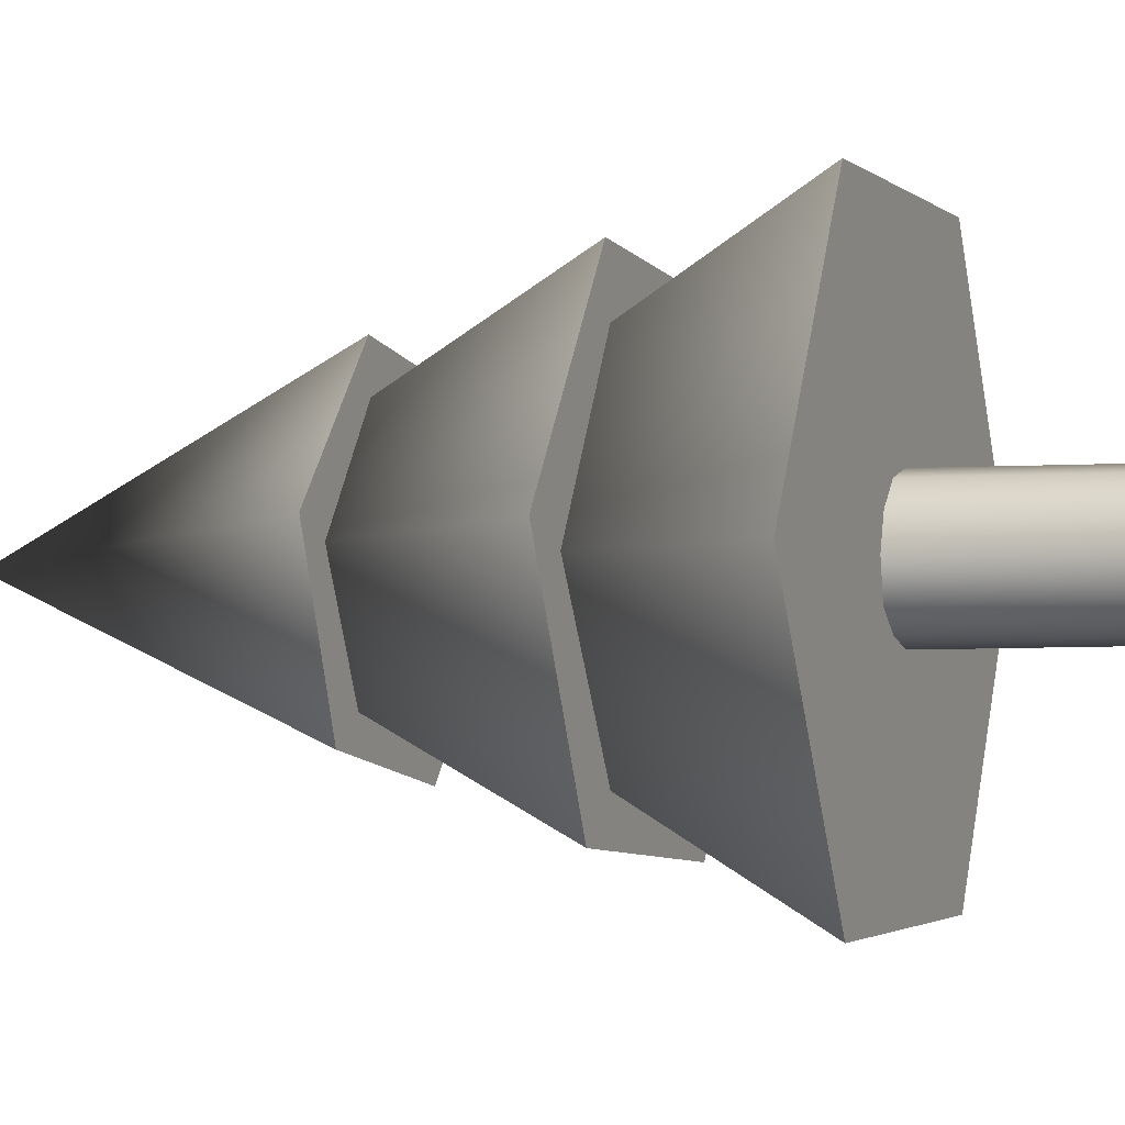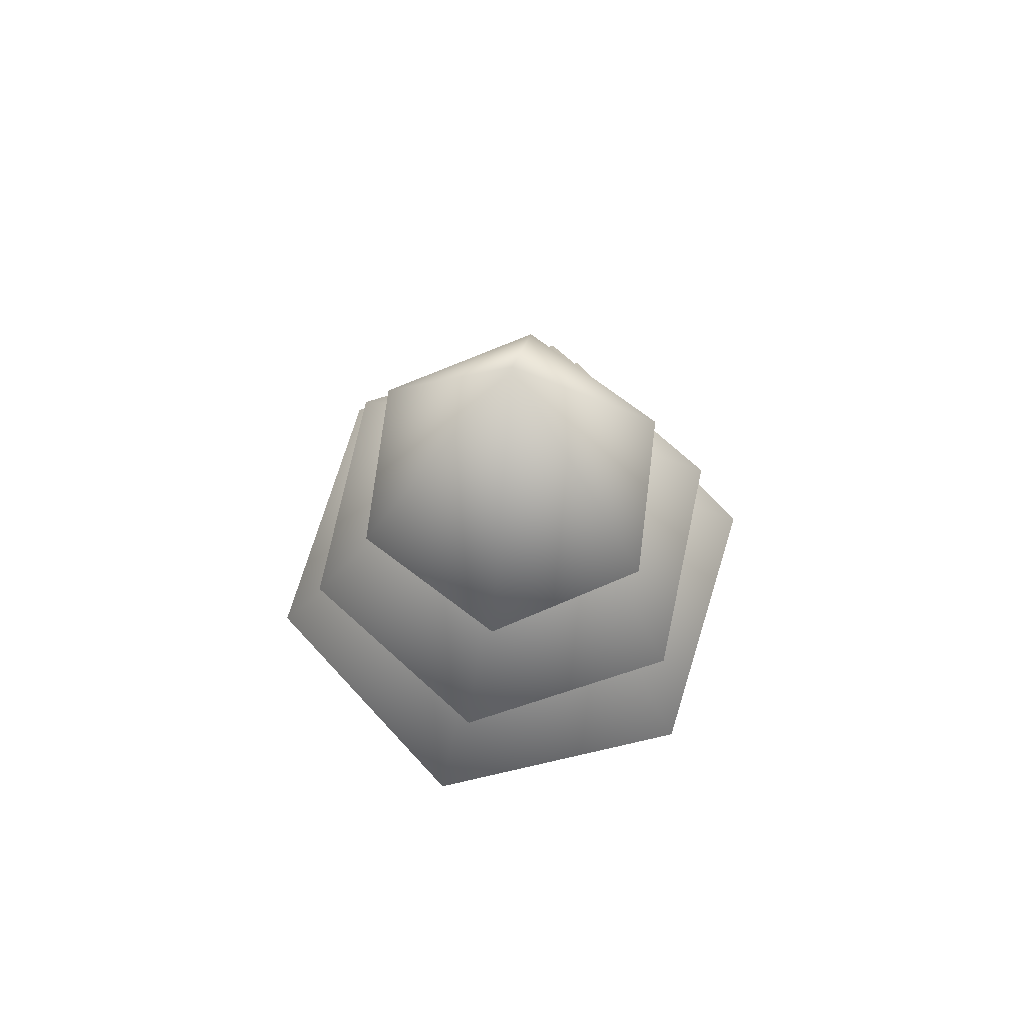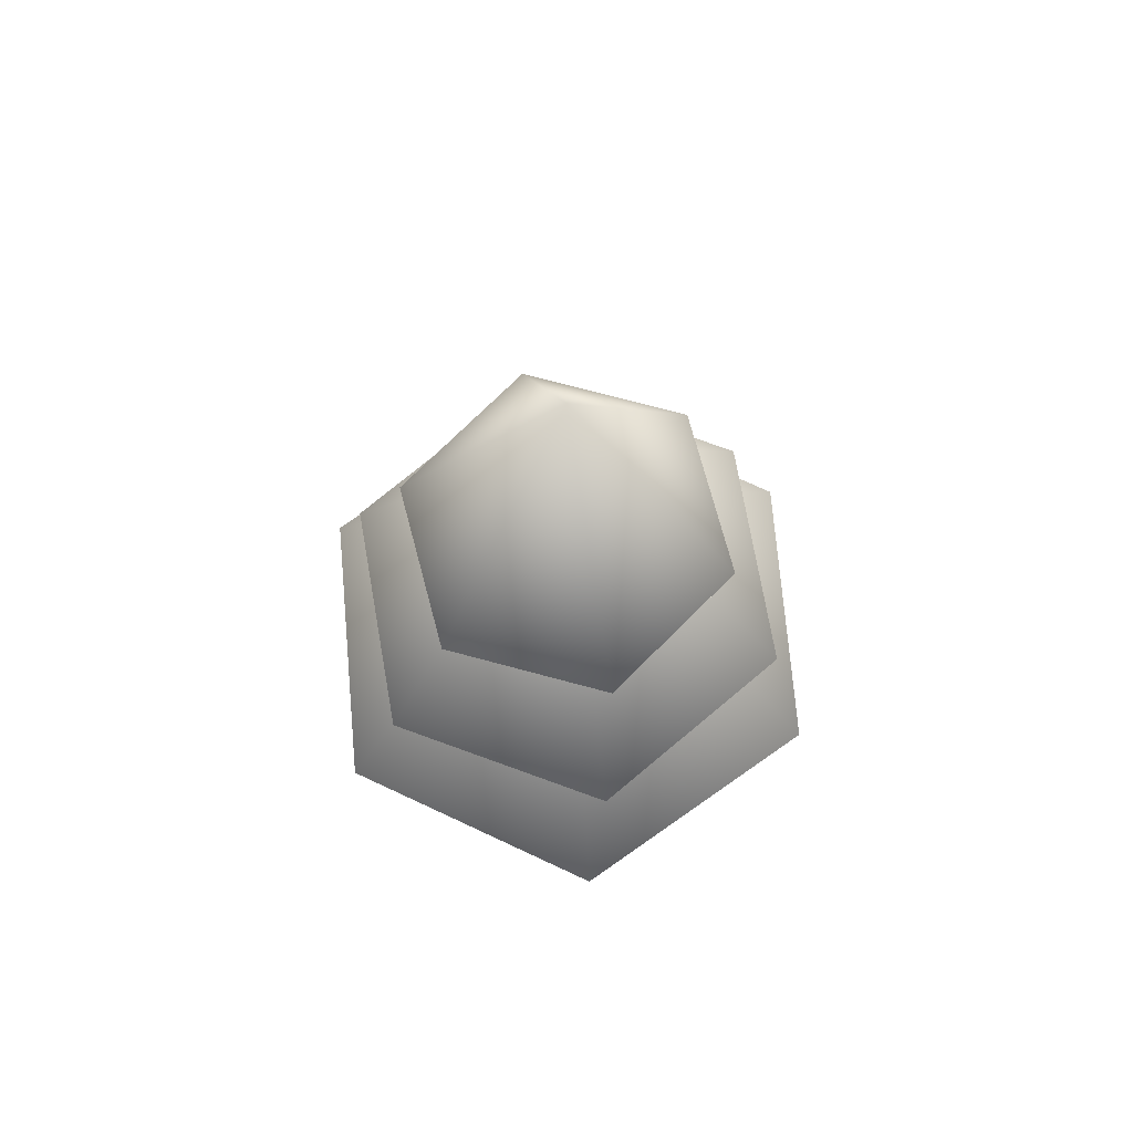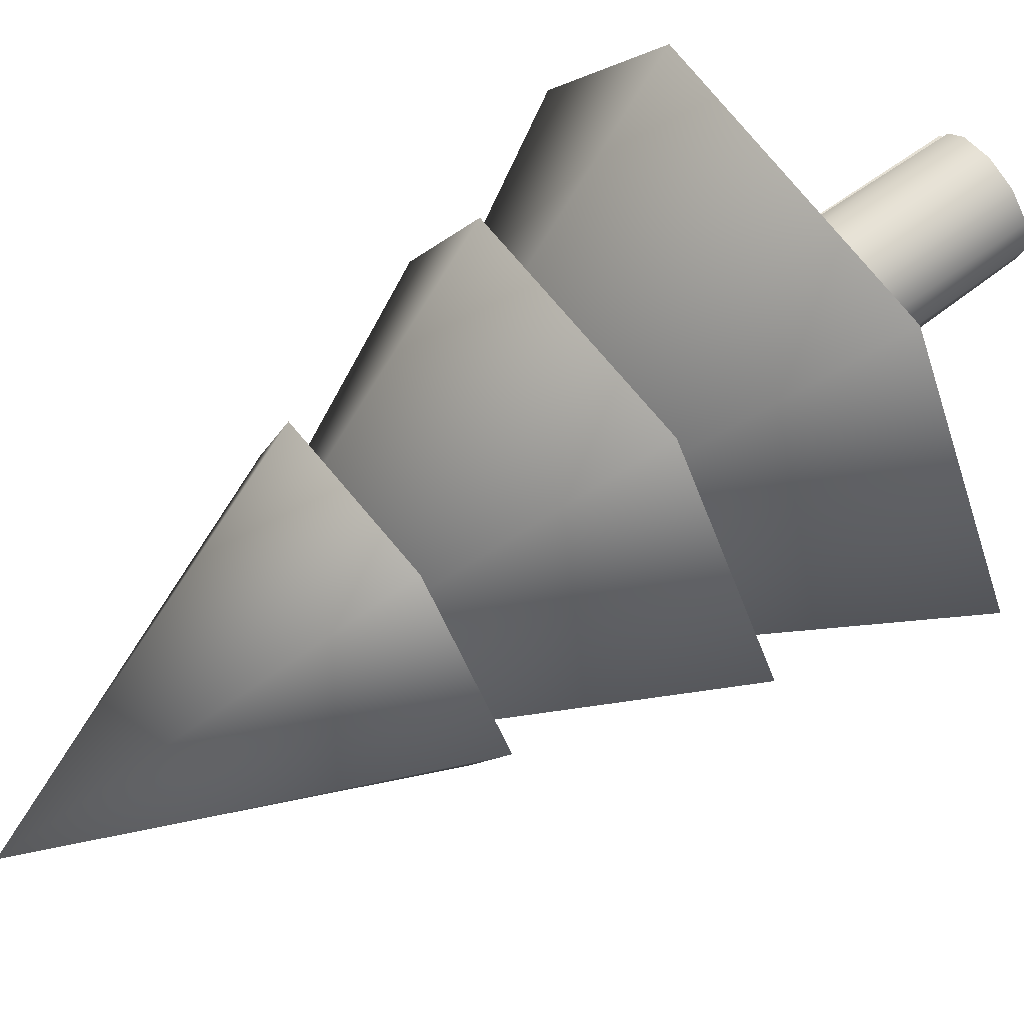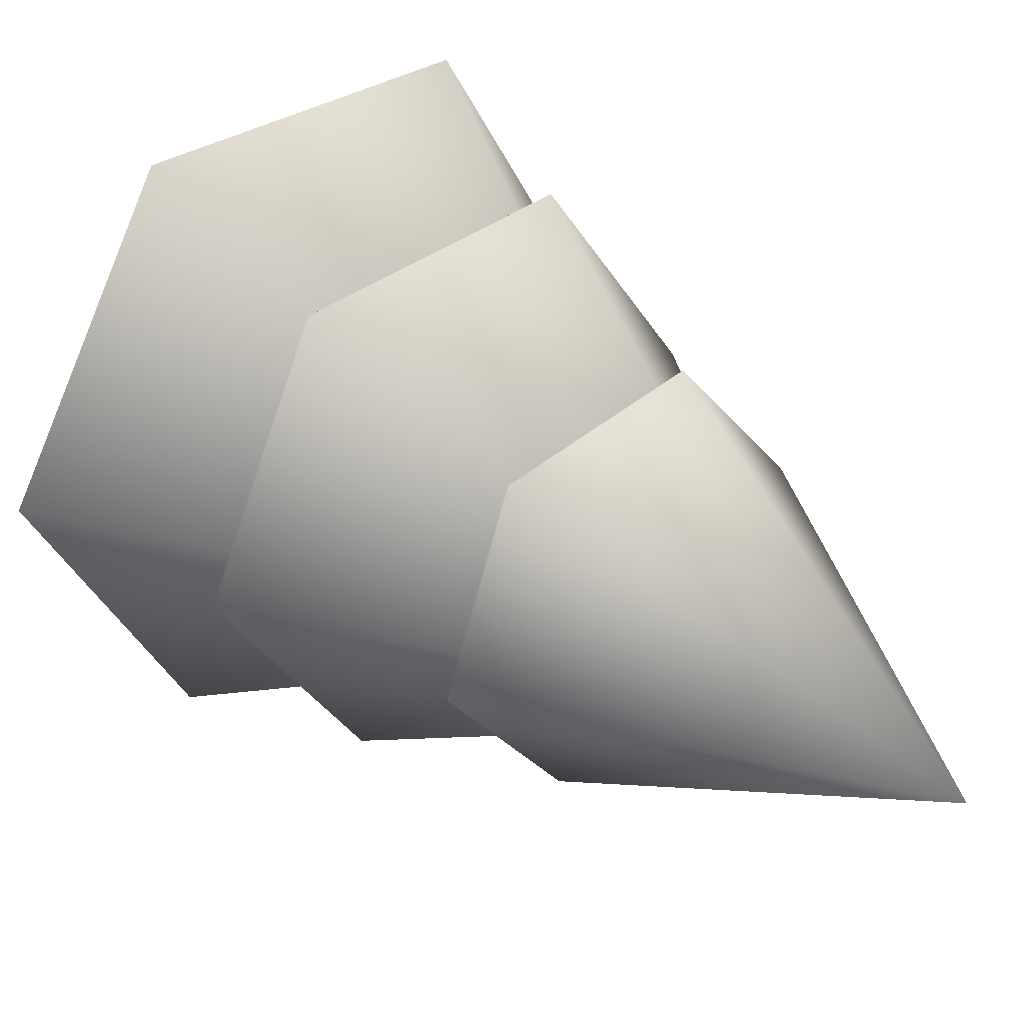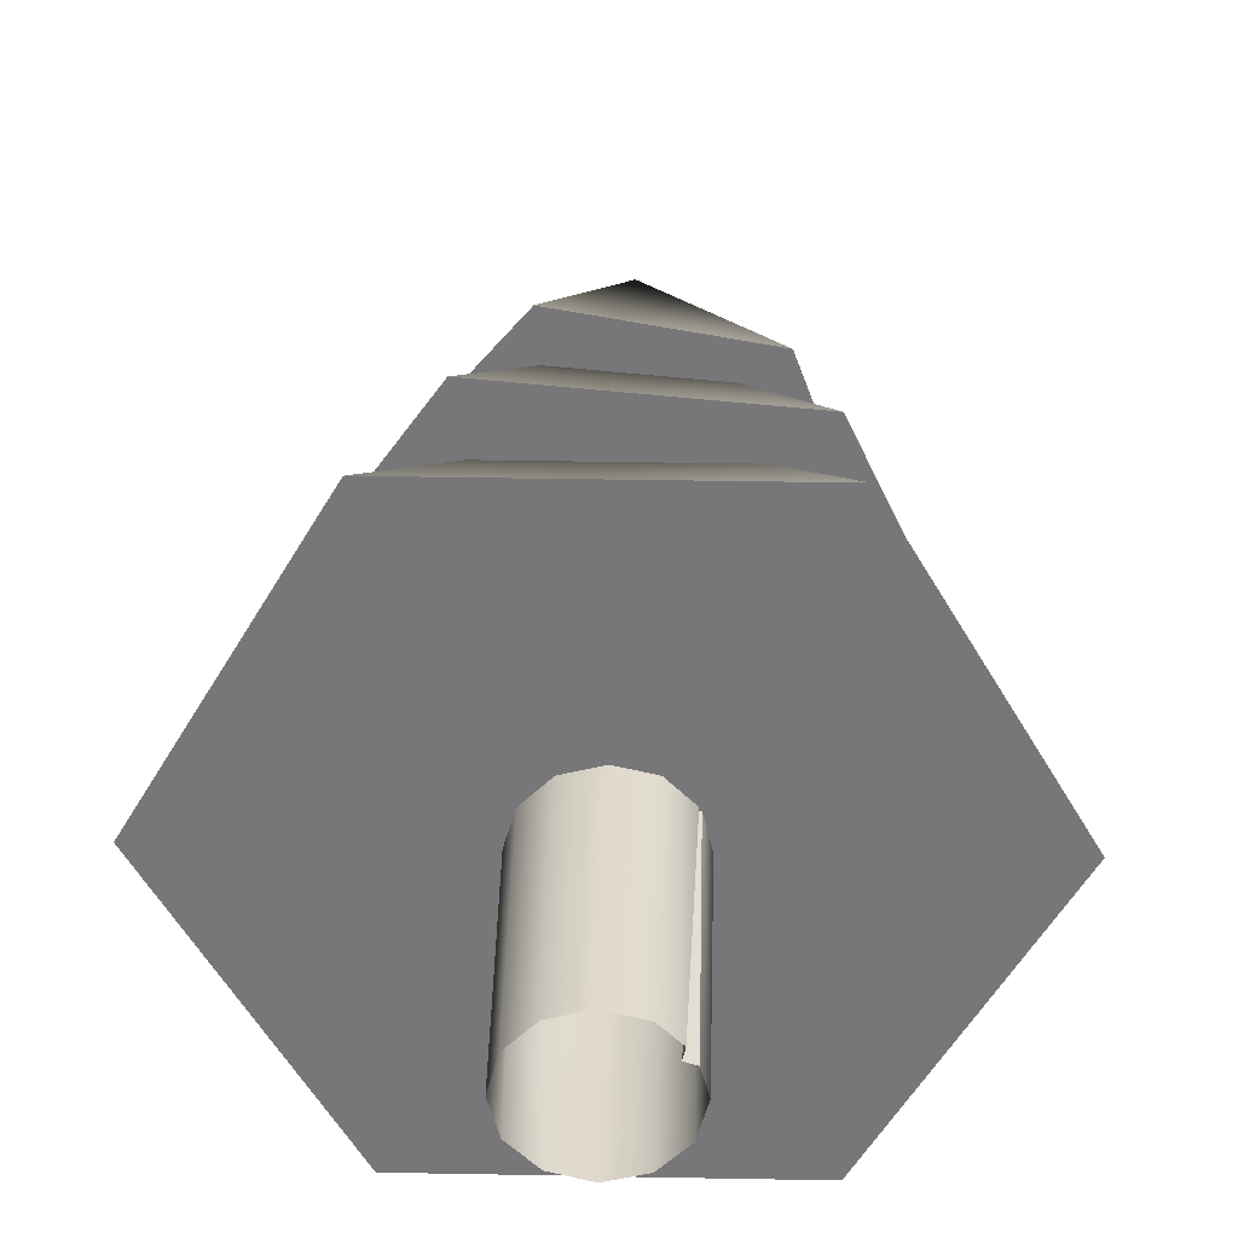
<metadata>
{"format":"obj","ext":"obj","renderer":"f3d","projection":"perspective","resolution":1024,"background":"white","views":[{"elev":-2.2,"azim":-68.4,"up":"+Z"},{"elev":73.5,"azim":-72.9,"up":"+Y"},{"elev":73.2,"azim":-155.0,"up":"+Y"},{"elev":66.0,"azim":-126.4,"up":"+Z"},{"elev":33.3,"azim":139.4,"up":"+Z"},{"elev":32.6,"azim":1.5,"up":"+Z"}]}
</metadata>
<code>
g PineTree_01
v 0.5725 0.4399 4.768e-07
v 0 1.396 0
v 0.2862 0.4399 -0.4958
v 0.2862 0.4399 -0.4958
v 0 1.396 0
v -0.2862 0.4399 -0.4958
v -0.2862 0.4399 -0.4958
v 0 1.396 0
v -0.5725 0.4399 4.768e-07
v -0.5725 0.4399 4.768e-07
v 0 1.396 0
v -0.2862 0.4399 0.4958
v -0.2862 0.4399 0.4958
v 0 1.396 0
v 0.2862 0.4399 0.4958
v 0.2862 0.4399 0.4958
v 0 1.396 0
v 0.5725 0.4399 4.768e-07
v 0.4664 0.7953 -0.0408
v 0 1.638 0
v 0.1979 0.7953 -0.4243
v 0.1979 0.7953 -0.4243
v 0 1.638 0
v -0.2685 0.7953 -0.3835
v -0.2685 0.7953 -0.3835
v 0 1.638 0
v -0.4664 0.7953 0.0408
v -0.4664 0.7953 0.0408
v 0 1.638 0
v -0.1979 0.7953 0.4243
v -0.1979 0.7953 0.4243
v 0 1.638 0
v 0.2685 0.7953 0.3835
v 0.2685 0.7953 0.3835
v 0 1.638 0
v 0.4664 0.7953 -0.0408
v 0.3329 1.18 -0.0587
v 0 1.87 0
v 0.1156 1.18 -0.3176
v 0.1156 1.18 -0.3176
v 0 1.87 0
v -0.2173 1.18 -0.2589
v -0.2173 1.18 -0.2589
v 0 1.87 0
v -0.3329 1.18 0.0587
v -0.3329 1.18 0.0587
v 0 1.87 0
v -0.1156 1.18 0.3176
v -0.1156 1.18 0.3176
v 0 1.87 0
v 0.2173 1.18 0.2589
v 0.2173 1.18 0.2589
v 0 1.87 0
v 0.3329 1.18 -0.0587
v -0.1131 0.5757 -0.0672
v -0.09787 0.5757 -0.07121
v -0.1097 0.5757 -0.05025
v -0.1131 0.5757 -0.0672
v -0.06057 0.5757 -0.1073
v -0.05696 -1.907e-07 -0.1033
v -0.1008 -1.907e-07 -0.06009
v 0.09031 -3.099e-07 0.05037
v 0.09453 -1.907e-07 0.06945
v 0.1079 0.5757 0.0604
v 0.109 -1.907e-07 0.04431
v 0.09031 -3.099e-07 0.05037
v 0.1079 0.5757 0.0604
v -0.2862 0.4399 -0.4958
v 0.5725 0.4399 4.768e-07
v 0.2862 0.4399 -0.4958
v -0.2862 0.4399 0.4958
v -0.5725 0.4399 4.768e-07
v 0.2862 0.4399 0.4958
v -0.2685 0.7953 -0.3835
v 0.4664 0.7953 -0.0408
v 0.1979 0.7953 -0.4243
v -0.1979 0.7953 0.4243
v -0.4664 0.7953 0.0408
v 0.2685 0.7953 0.3835
v -0.2173 1.18 -0.2589
v 0.3329 1.18 -0.0587
v 0.1156 1.18 -0.3176
v -0.1156 1.18 0.3176
v -0.3329 1.18 0.0587
v 0.2173 1.18 0.2589
v 0.1079 0.5757 0.0604
v 0.121 -7.153e-08 -0.0005302
v 0.109 -1.907e-07 0.04431
v 0.1224 0.5757 -0.001639
v 0.1038 0.5757 -0.06134
v 0.105 -7.153e-08 -0.05979
v 0.09453 -1.907e-07 0.06945
v 0.06263 0.5757 0.1061
v 0.1079 0.5757 0.0604
v 0.06171 -1.907e-07 0.1023
v 0.06271 0.5757 -0.1095
v 0.105 -7.153e-08 -0.05979
v 0.1038 0.5757 -0.06134
v 0.06171 -7.153e-08 -0.1034
v 0.002345 -1.907e-07 -0.1192
v 0.0004258 0.5757 -0.1256
v -0.05696 -1.907e-07 -0.1033
v 0.0004258 0.5757 -0.1256
v -0.06057 0.5757 -0.1073
v 0.002345 -1.907e-07 -0.1192
v -0.1234 0.5757 -0.00164
v -0.1131 0.5757 -0.0672
v -0.1097 0.5757 -0.05025
v -0.1008 -1.907e-07 -0.06009
v -0.1164 -4.292e-07 -0.0005317
v -0.1004 -3.099e-07 0.05878
v -0.1052 0.5757 0.05936
v -0.06057 0.5757 0.104
v -0.1004 -3.099e-07 0.05878
v -0.1052 0.5757 0.05936
v -0.05697 -3.099e-07 0.1022
v -0.06057 0.5757 0.104
v 0.002345 -1.907e-07 0.1181
v -0.05697 -3.099e-07 0.1022
v 0.0004256 0.5757 0.1204
v 0.06263 0.5757 0.1061
v 0.06171 -1.907e-07 0.1023
g PineTree_01_0
f 3 2 1
f 6 5 4
f 9 8 7
f 12 11 10
f 15 14 13
f 18 17 16
f 21 20 19
f 24 23 22
f 27 26 25
f 30 29 28
f 33 32 31
f 36 35 34
f 39 38 37
f 42 41 40
f 45 44 43
f 48 47 46
f 51 50 49
f 54 53 52
f 57 56 55
f 56 59 58
f 59 60 58
f 60 61 58
f 64 63 62
f 67 66 65
f 70 69 68
f 69 71 68
f 71 72 68
f 73 71 69
f 76 75 74
f 75 77 74
f 77 78 74
f 79 77 75
f 82 81 80
f 81 83 80
f 83 84 80
f 85 83 81
f 88 87 86
f 89 86 87
f 89 87 90
f 91 90 87
f 94 93 92
f 95 92 93
f 98 97 96
f 99 96 97
f 99 100 96
f 101 96 100
f 104 103 102
f 105 102 103
f 108 107 106
f 107 109 106
f 109 110 106
f 110 111 106
f 112 106 111
f 115 114 113
f 116 113 114
f 119 118 117
f 120 117 118
f 120 118 121
f 122 121 118

</code>
